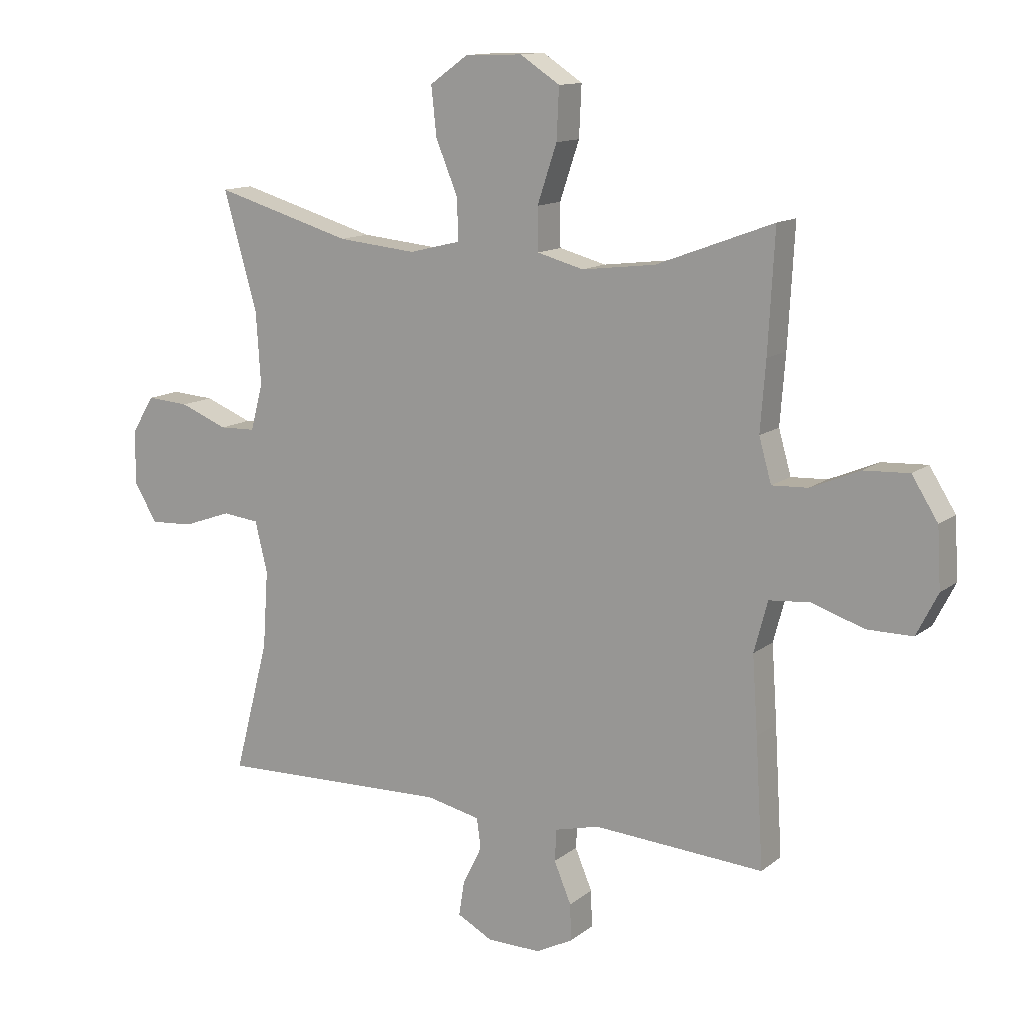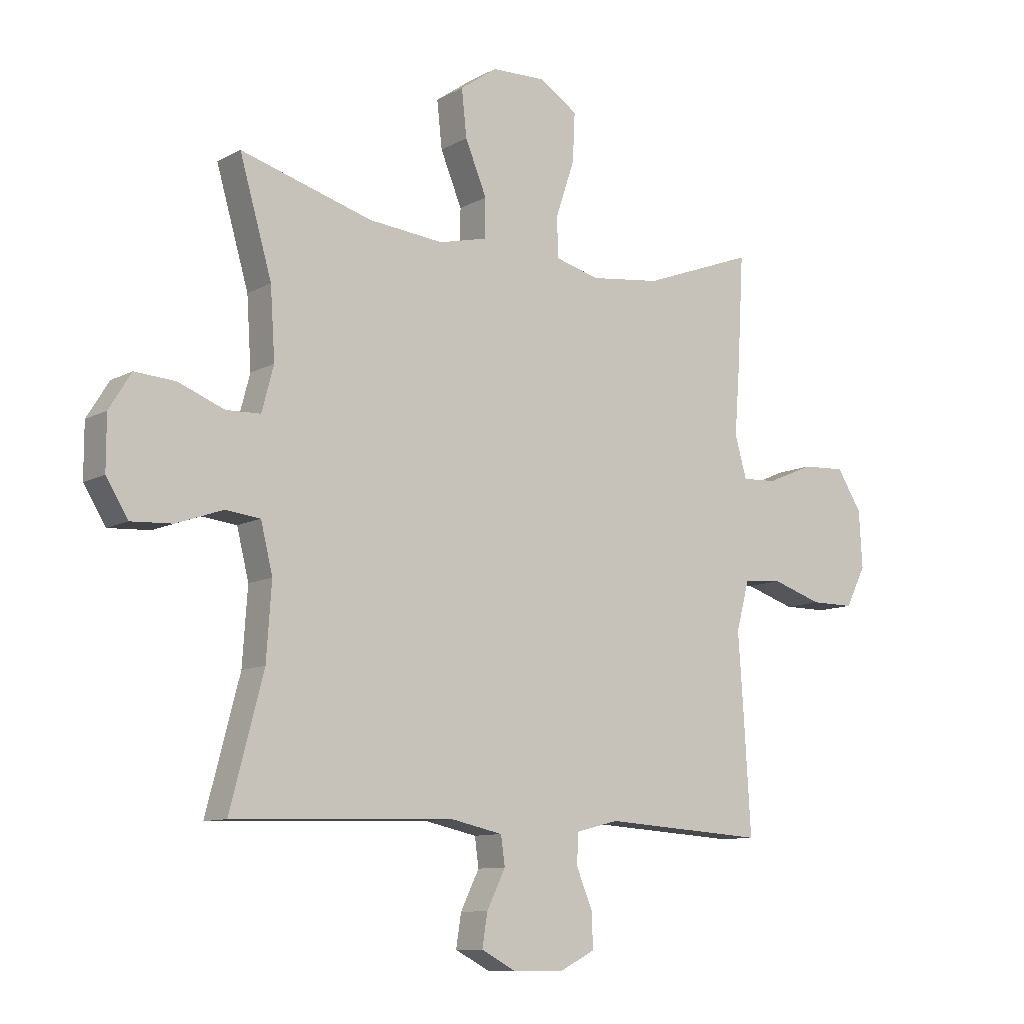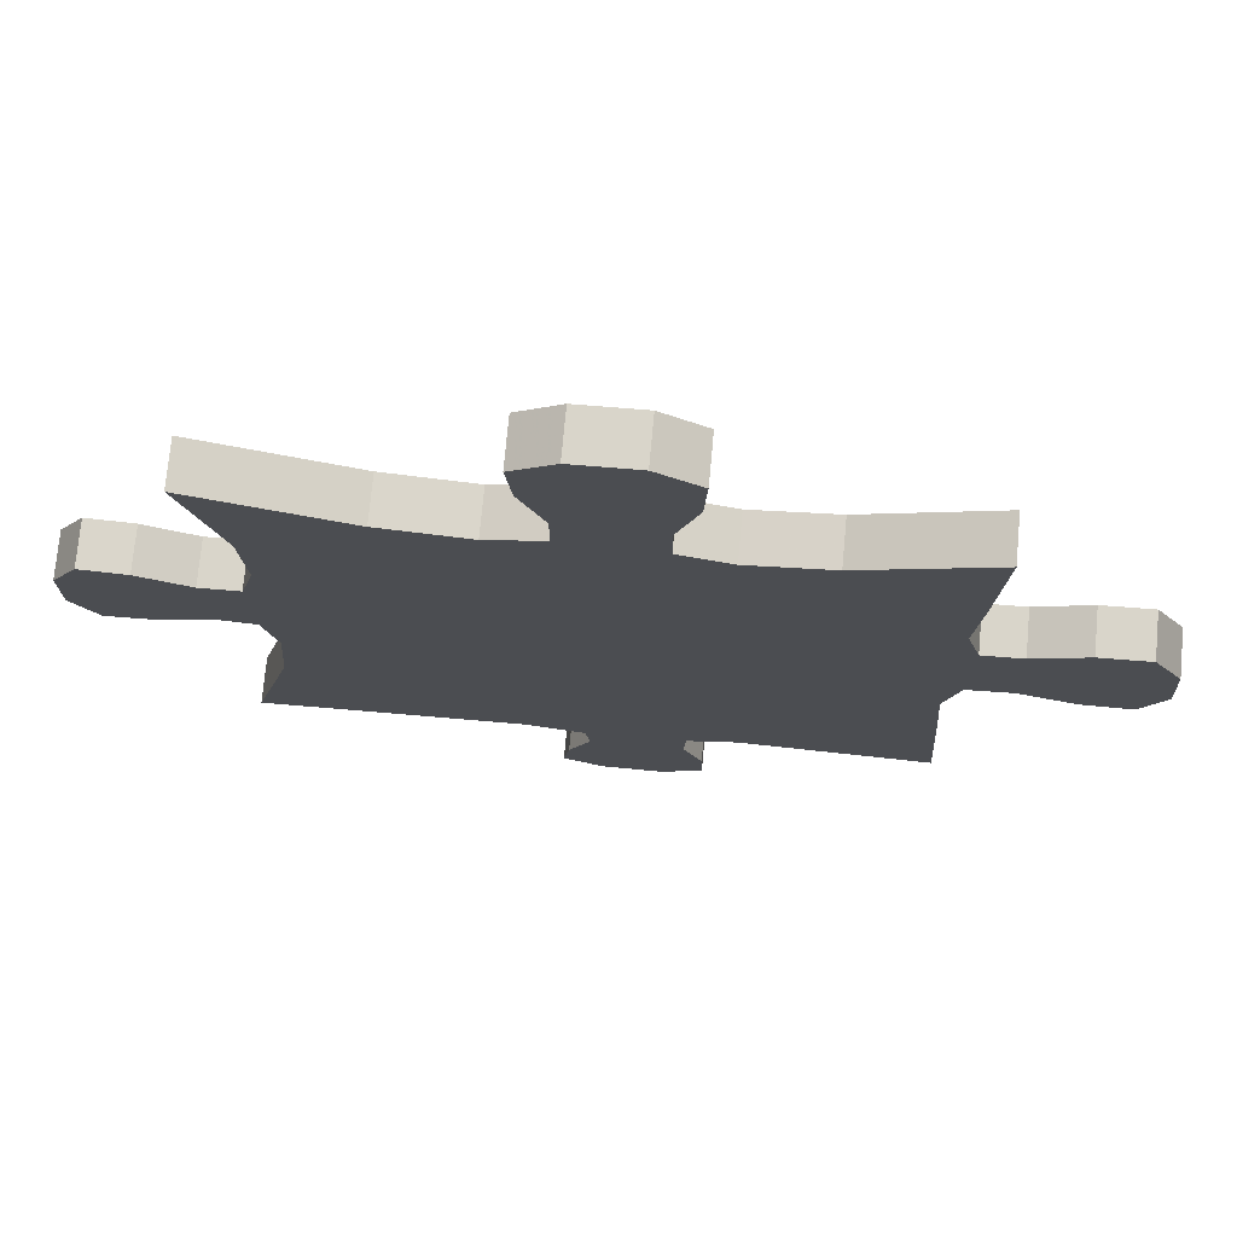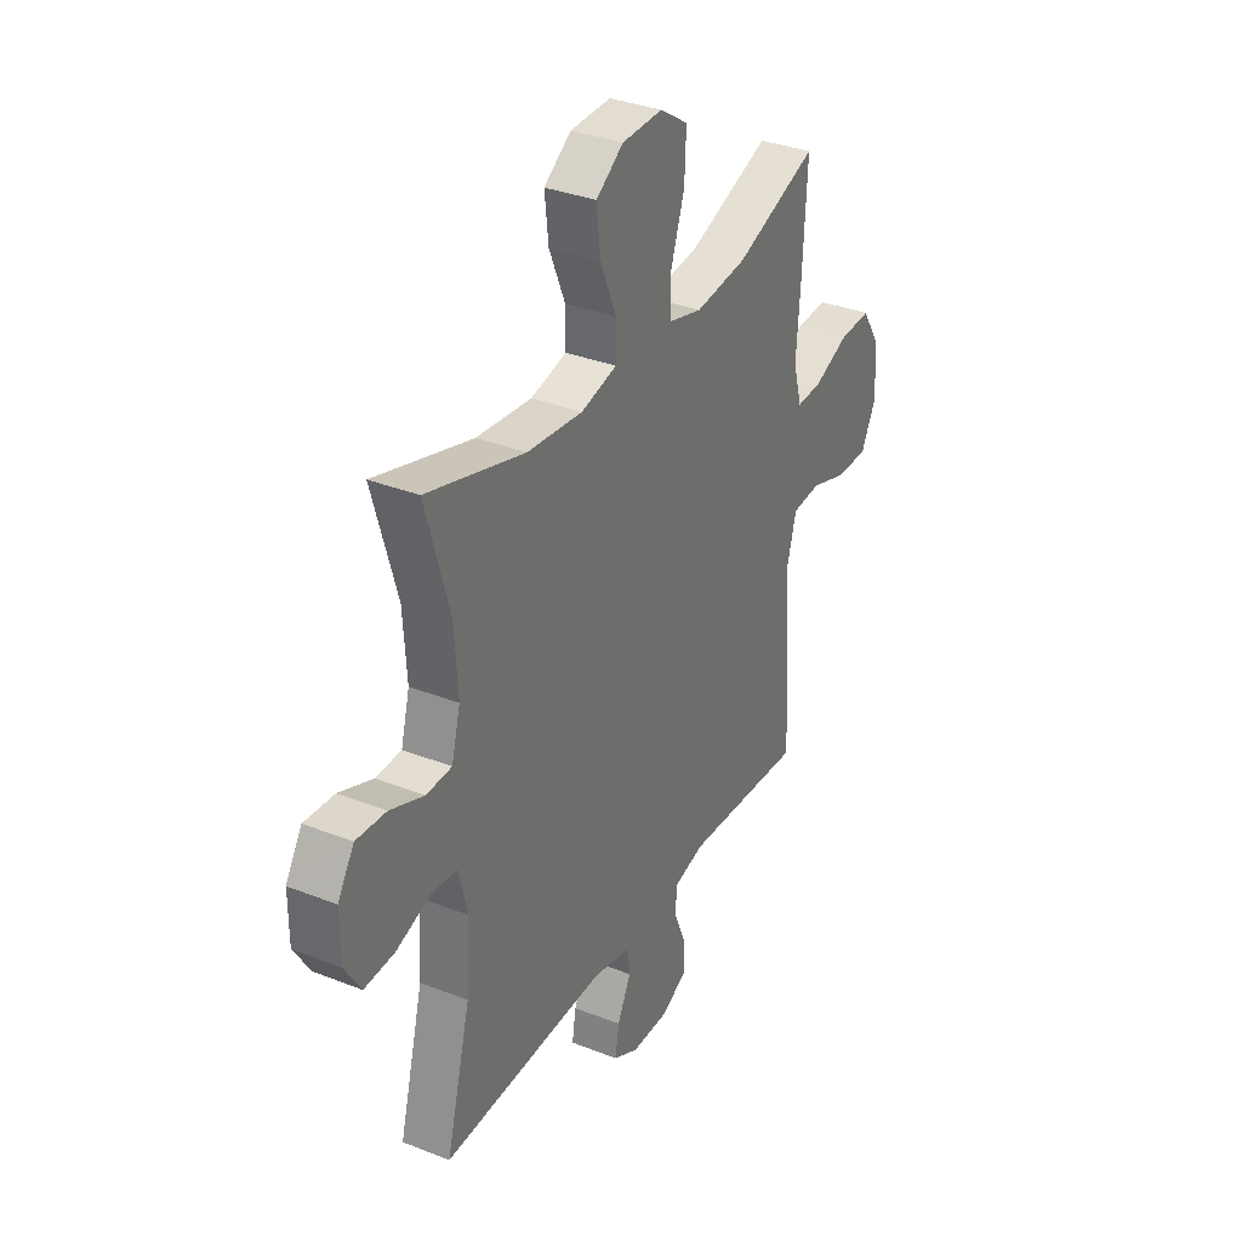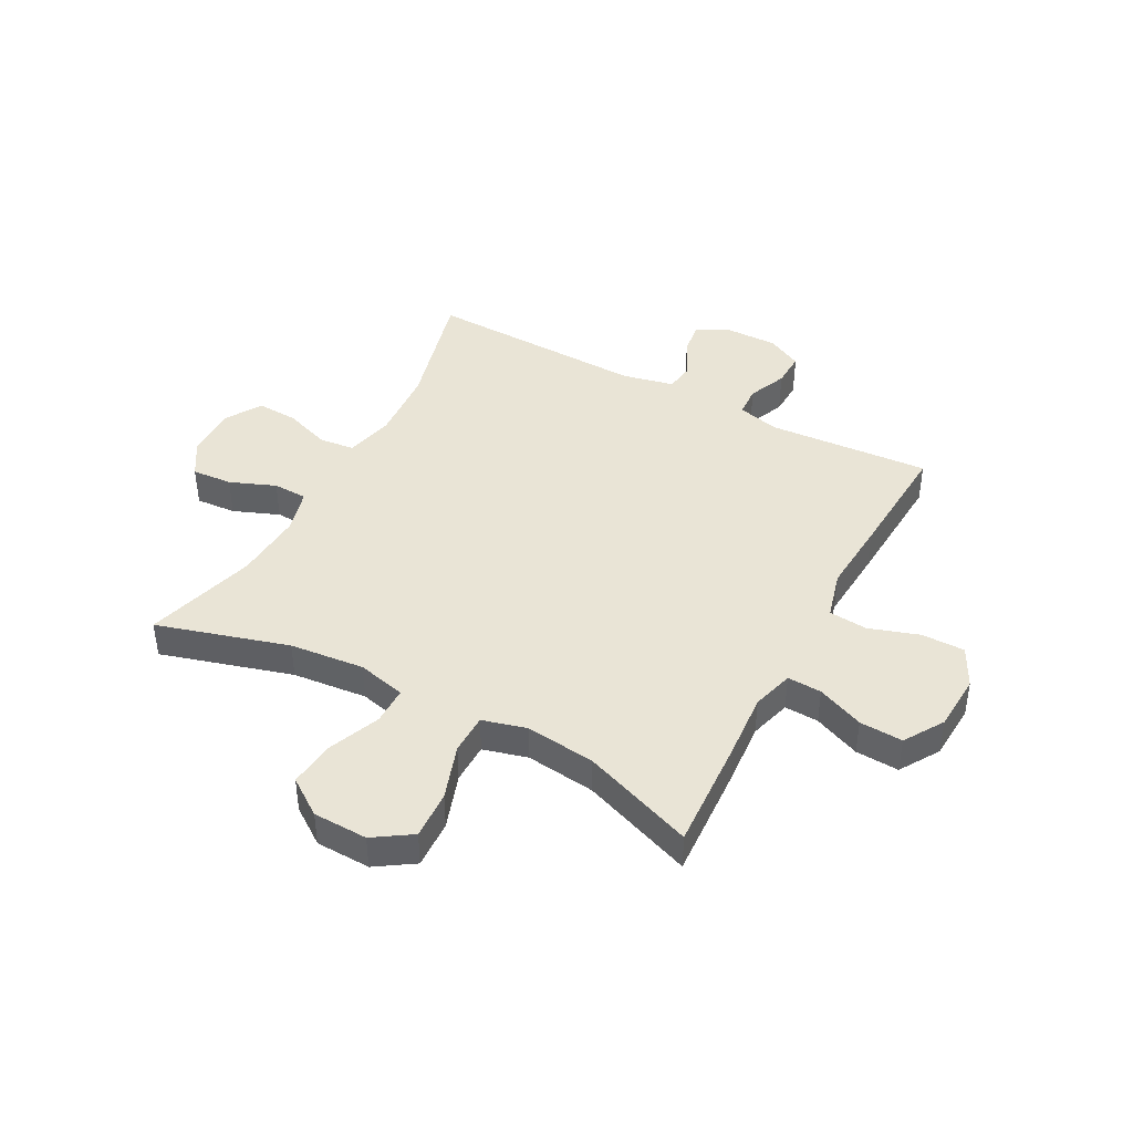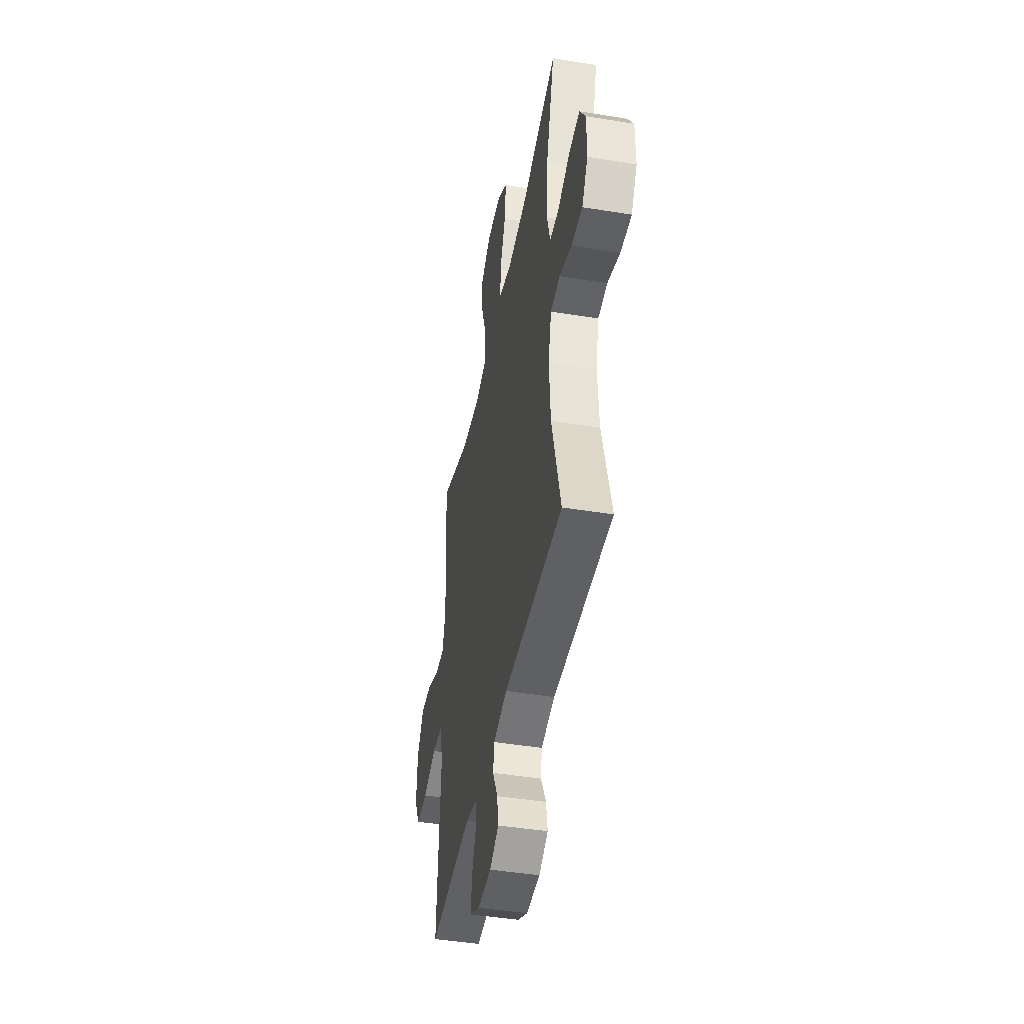
<metadata>
{"format":"obj","ext":"obj","renderer":"f3d","projection":"perspective","resolution":1024,"background":"white","views":[{"elev":12.7,"azim":30.7,"up":"+Z"},{"elev":-10.0,"azim":-36.2,"up":"+Z"},{"elev":74.1,"azim":5.3,"up":"+Z"},{"elev":33.9,"azim":-61.8,"up":"+Z"},{"elev":42.6,"azim":28.1,"up":"+Y"},{"elev":-44.3,"azim":-100.8,"up":"+Z"}]}
</metadata>
<code>
v -0.5 0.07 0.5
v -0.266 0.07 0.432
v -0.133 0.07 0.419
v -0.047 0.07 0.44
v -0.047 0.07 0.508
v -0.085 0.07 0.6
v -0.094 0.07 0.683
v -0.029 0.07 0.729
v 0.068 0.07 0.732
v 0.135 0.07 0.688
v 0.131 0.07 0.602
v 0.098 0.07 0.504
v 0.099 0.07 0.432
v 0.178 0.07 0.411
v 0.302 0.07 0.426
v 0.5 0.07 0.5
v 0.489 0.07 0.3
v 0.48 0.07 0.183
v 0.501 0.07 0.109
v 0.562 0.07 0.112
v 0.645 0.07 0.147
v 0.722 0.07 0.151
v 0.766 0.07 0.081
v 0.772 0.07 -0.02
v 0.736 0.07 -0.091
v 0.659 0.07 -0.091
v 0.57 0.07 -0.062
v 0.501 0.07 -0.068
v 0.478 0.07 -0.154
v 0.487 0.07 -0.284
v 0.5 0.07 -0.5
v 0.211 0.07 -0.481
v 0.136 0.07 -0.5
v 0.133 0.07 -0.554
v 0.162 0.07 -0.623
v 0.164 0.07 -0.685
v 0.101 0.07 -0.717
v 0.01 0.07 -0.716
v -0.05 0.07 -0.684
v -0.041 0.07 -0.626
v -0.008 0.07 -0.559
v -0.015 0.07 -0.508
v -0.107 0.07 -0.488
v -0.5 0.07 -0.5
v -0.441 0.07 -0.275
v -0.432 0.07 -0.144
v -0.453 0.07 -0.058
v -0.515 0.07 -0.051
v -0.597 0.07 -0.08
v -0.67 0.07 -0.084
v -0.709 0.07 -0.021
v -0.709 0.07 0.072
v -0.67 0.07 0.135
v -0.598 0.07 0.13
v -0.517 0.07 0.098
v -0.456 0.07 0.1
v -0.435 0.07 0.179
v -0.443 0.07 0.302
v -0.5 0 0.5
v -0.266 0 0.432
v -0.133 0 0.419
v -0.047 0 0.44
v -0.047 0 0.508
v -0.085 0 0.6
v -0.094 0 0.683
v -0.029 0 0.729
v 0.068 0 0.732
v 0.135 0 0.688
v 0.131 0 0.602
v 0.098 0 0.504
v 0.099 0 0.432
v 0.178 0 0.411
v 0.302 0 0.426
v 0.5 0 0.5
v 0.489 0 0.3
v 0.48 0 0.183
v 0.501 0 0.109
v 0.562 0 0.112
v 0.645 0 0.147
v 0.722 0 0.151
v 0.766 0 0.081
v 0.772 0 -0.02
v 0.736 0 -0.091
v 0.659 0 -0.091
v 0.57 0 -0.062
v 0.501 0 -0.068
v 0.478 0 -0.154
v 0.487 0 -0.284
v 0.5 0 -0.5
v 0.211 0 -0.481
v 0.136 0 -0.5
v 0.133 0 -0.554
v 0.162 0 -0.623
v 0.164 0 -0.685
v 0.101 0 -0.717
v 0.01 0 -0.716
v -0.05 0 -0.684
v -0.041 0 -0.626
v -0.008 0 -0.559
v -0.015 0 -0.508
v -0.107 0 -0.488
v -0.5 0 -0.5
v -0.441 0 -0.275
v -0.432 0 -0.144
v -0.453 0 -0.058
v -0.515 0 -0.051
v -0.597 0 -0.08
v -0.67 0 -0.084
v -0.709 0 -0.021
v -0.709 0 0.072
v -0.67 0 0.135
v -0.598 0 0.13
v -0.517 0 0.098
v -0.456 0 0.1
v -0.435 0 0.179
v -0.443 0 0.302
f 53 54 55
f 52 53 55
f 51 52 55
f 50 51 55
f 49 50 55
f 48 49 55
f 47 48 55 56
f 46 47 56 57
f 43 44 45
f 42 43 45 46
f 39 40 41
f 38 39 41
f 37 38 41
f 36 37 41
f 35 36 41
f 34 35 41
f 33 34 41 42
f 42 46 57
f 33 42 57
f 32 33 57
f 32 57 58
f 31 32 58
f 30 31 58
f 29 30 58
f 25 26 27
f 24 25 27
f 23 24 27
f 22 23 27
f 21 22 27
f 20 21 27
f 19 20 27 28
f 15 16 17 18
f 28 29 58
f 19 28 58
f 18 19 58
f 15 18 58
f 14 15 58
f 10 11 12
f 9 10 12
f 8 9 12
f 7 8 12
f 6 7 12
f 5 6 12
f 4 5 12 13
f 58 1 2
f 58 2 3
f 13 14 58
f 4 13 58
f 3 4 58
f 113 112 111
f 113 111 110
f 113 110 109
f 113 109 108
f 113 108 107
f 113 107 106
f 114 113 106 105
f 115 114 105 104
f 103 102 101
f 104 103 101 100
f 99 98 97
f 99 97 96
f 99 96 95
f 99 95 94
f 99 94 93
f 99 93 92
f 100 99 92 91
f 115 104 100
f 115 100 91
f 115 91 90
f 116 115 90
f 116 90 89
f 116 89 88
f 116 88 87
f 85 84 83
f 85 83 82
f 85 82 81
f 85 81 80
f 85 80 79
f 85 79 78
f 86 85 78 77
f 76 75 74 73
f 116 87 86
f 116 86 77
f 116 77 76
f 116 76 73
f 116 73 72
f 70 69 68
f 70 68 67
f 70 67 66
f 70 66 65
f 70 65 64
f 70 64 63
f 71 70 63 62
f 60 59 116
f 61 60 116
f 116 72 71
f 116 71 62
f 116 62 61
f 1 59 60 2
f 2 60 61 3
f 3 61 62 4
f 4 62 63 5
f 5 63 64 6
f 6 64 65 7
f 7 65 66 8
f 8 66 67 9
f 9 67 68 10
f 10 68 69 11
f 11 69 70 12
f 12 70 71 13
f 13 71 72 14
f 14 72 73 15
f 15 73 74 16
f 16 74 75 17
f 17 75 76 18
f 18 76 77 19
f 19 77 78 20
f 20 78 79 21
f 21 79 80 22
f 22 80 81 23
f 23 81 82 24
f 24 82 83 25
f 25 83 84 26
f 26 84 85 27
f 27 85 86 28
f 28 86 87 29
f 29 87 88 30
f 30 88 89 31
f 31 89 90 32
f 32 90 91 33
f 33 91 92 34
f 34 92 93 35
f 35 93 94 36
f 36 94 95 37
f 37 95 96 38
f 38 96 97 39
f 39 97 98 40
f 40 98 99 41
f 41 99 100 42
f 42 100 101 43
f 43 101 102 44
f 44 102 103 45
f 45 103 104 46
f 46 104 105 47
f 47 105 106 48
f 48 106 107 49
f 49 107 108 50
f 50 108 109 51
f 51 109 110 52
f 52 110 111 53
f 53 111 112 54
f 54 112 113 55
f 55 113 114 56
f 56 114 115 57
f 57 115 116 58
f 58 116 59 1

</code>
